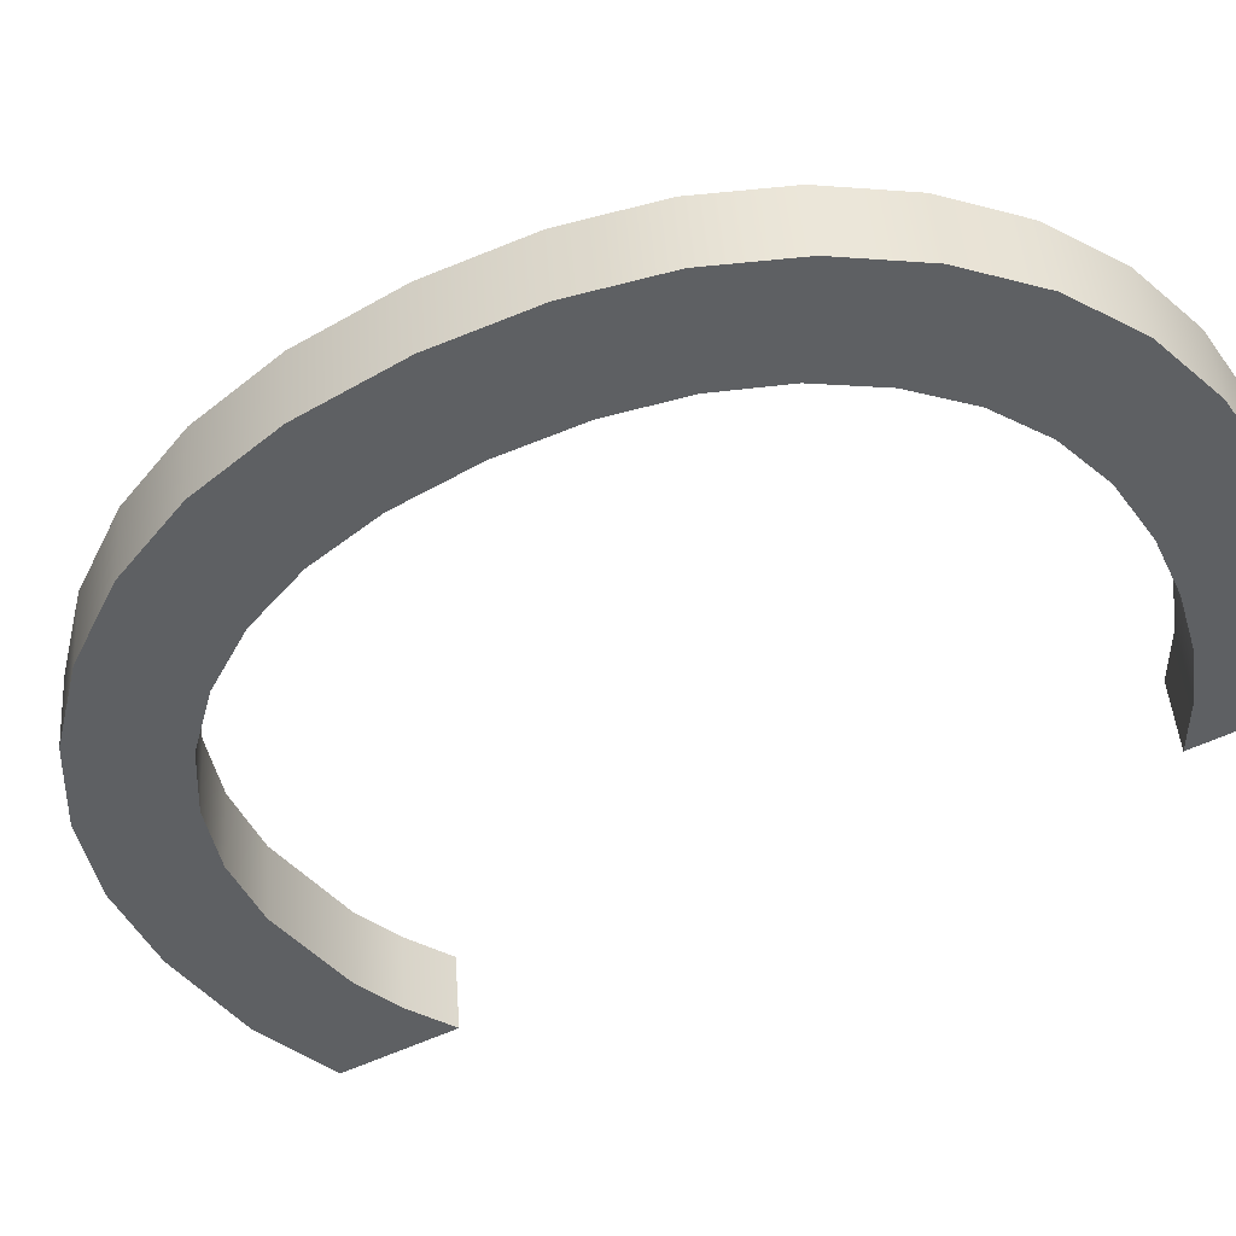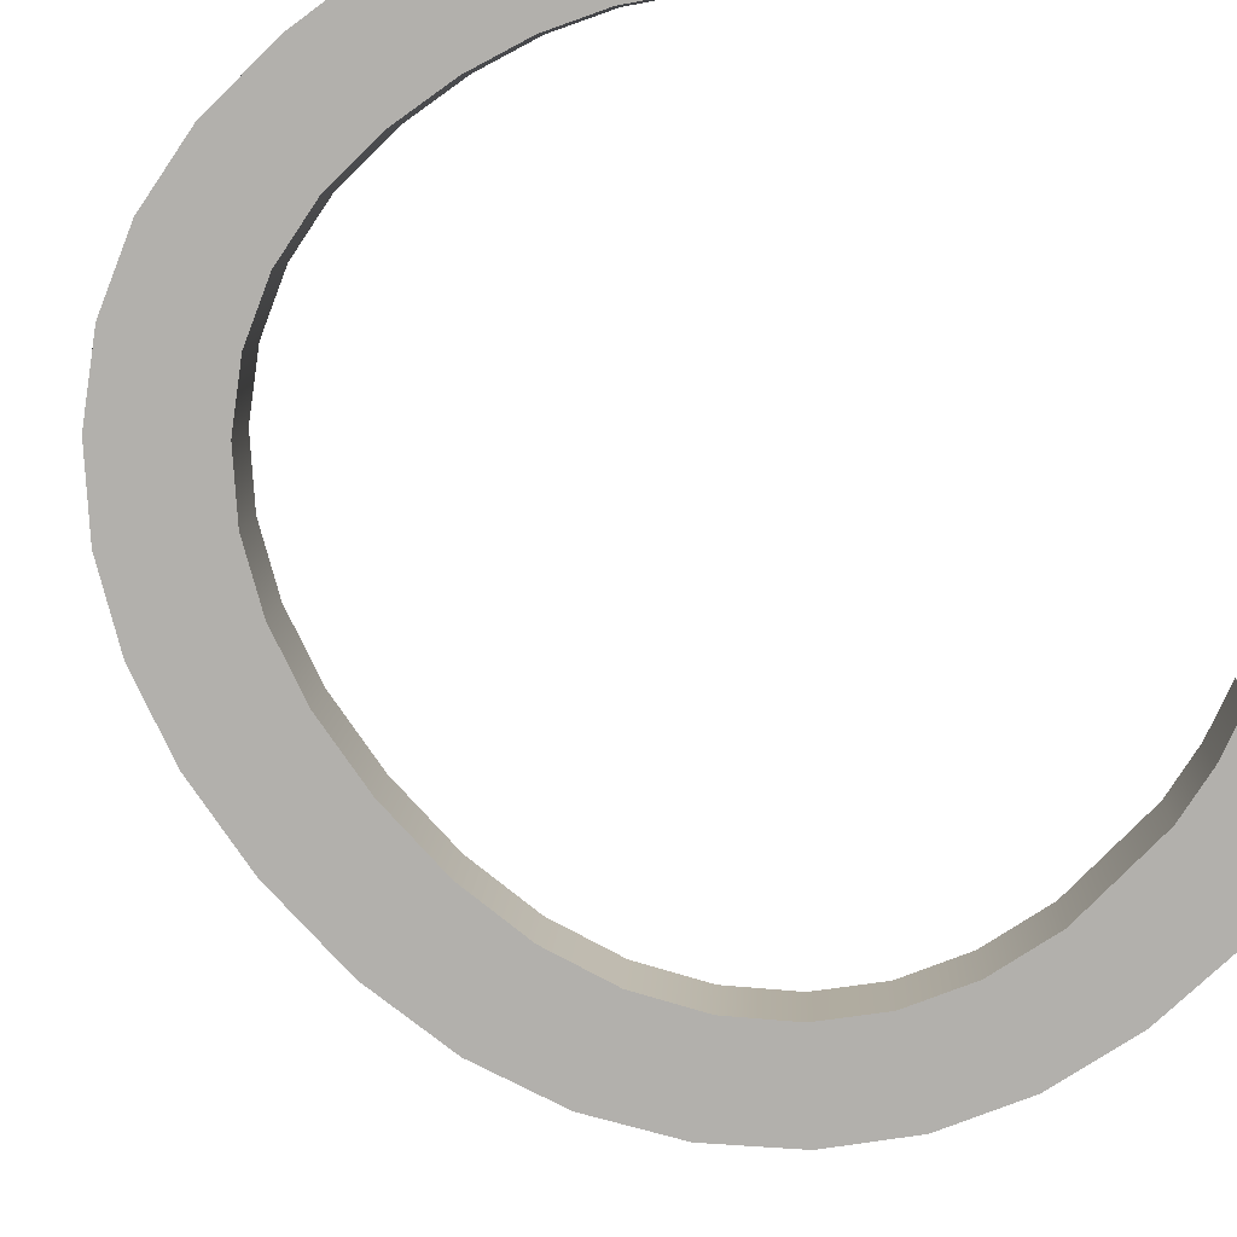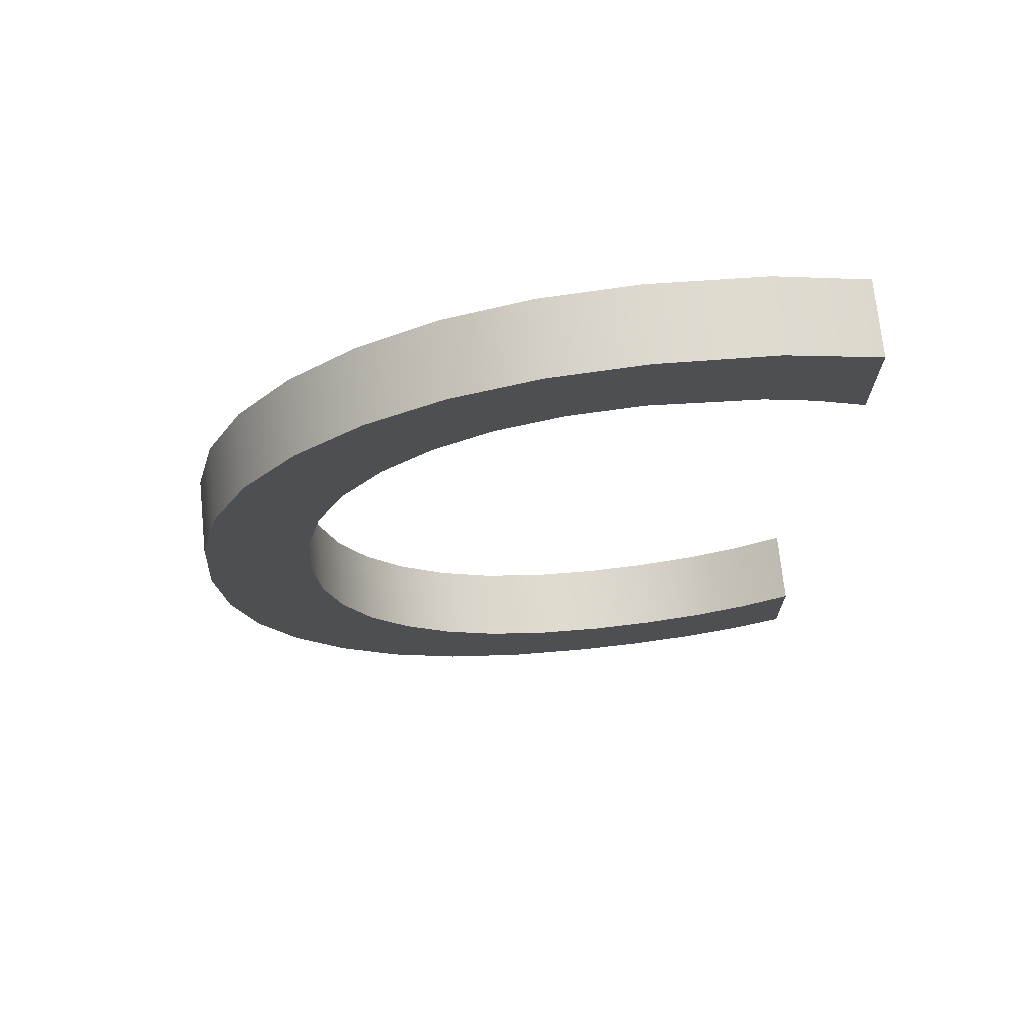
<metadata>
{"format":"obj","ext":"obj","renderer":"f3d","projection":"perspective","resolution":1024,"background":"white","views":[{"elev":-42.0,"azim":-62.4,"up":"+Z"},{"elev":-75.7,"azim":38.9,"up":"+Z"},{"elev":76.5,"azim":-5.9,"up":"+Y"}]}
</metadata>
<code>
o #ID1381
v -0.1112 0.4259 0.4172
v -0.1114 0.4221 0.4175
v -0.1118 0.4251 0.4173
v -0.1114 0.423 0.4174
v -0.1112 0.4238 0.4174
v -0.1105 0.4266 0.4172
v -0.1109 0.4246 0.4173
v -0.1104 0.4252 0.4173
v -0.1097 0.427 0.4171
v -0.1099 0.4257 0.4172
v -0.1093 0.426 0.4172
v -0.1088 0.4273 0.4171
v -0.1086 0.4263 0.4172
v -0.1078 0.4274 0.4171
v -0.1078 0.4263 0.4172
v -0.1066 0.4262 0.4172
v -0.1065 0.4273 0.4171
v -0.1061 0.426 0.4172
v -0.1055 0.427 0.4171
v -0.1055 0.4257 0.4172
v -0.1125 0.4232 0.4174
v -0.1125 0.421 0.4176
v -0.1126 0.4221 0.4175
v -0.1123 0.4201 0.4177
v -0.1123 0.4242 0.4173
v -0.1119 0.4192 0.4178
v -0.1114 0.4185 0.4178
v -0.1114 0.4213 0.4176
v -0.1107 0.4179 0.4179
v -0.1112 0.4205 0.4177
v -0.1109 0.4198 0.4177
v -0.1105 0.4192 0.4178
v -0.11 0.4174 0.4179
v -0.11 0.4188 0.4178
v -0.1094 0.4184 0.4178
v -0.1091 0.4172 0.4179
v -0.1087 0.4182 0.4178
v -0.1082 0.4171 0.4179
v -0.108 0.4182 0.4178
v -0.1074 0.4171 0.4179
v -0.1073 0.4182 0.4178
v -0.1067 0.4173 0.4179
v -0.1067 0.4183 0.4178
v -0.1061 0.4174 0.4179
v -0.1061 0.4185 0.4178
v -0.1055 0.4177 0.4179
v -0.1055 0.4188 0.4178
v -0.1055 0.4188 0.4178
v -0.1061 0.4185 0.4178
v -0.1055 0.4177 0.4179
v -0.1061 0.4174 0.4179
v -0.1067 0.4183 0.4178
v -0.1067 0.4173 0.4179
v -0.1073 0.4182 0.4178
v -0.1074 0.4171 0.4179
v -0.108 0.4182 0.4178
v -0.1082 0.4171 0.4179
v -0.1087 0.4182 0.4178
v -0.1091 0.4172 0.4179
v -0.1094 0.4184 0.4178
v -0.11 0.4174 0.4179
v -0.11 0.4188 0.4178
v -0.1105 0.4192 0.4178
v -0.1107 0.4179 0.4179
v -0.1109 0.4198 0.4177
v -0.1112 0.4205 0.4177
v -0.1114 0.4213 0.4176
v -0.1114 0.4185 0.4178
v -0.1114 0.4221 0.4175
v -0.1118 0.4251 0.4173
v -0.1119 0.4192 0.4178
v -0.1123 0.4242 0.4173
v -0.1123 0.4201 0.4177
v -0.1125 0.4232 0.4174
v -0.1125 0.421 0.4176
v -0.1126 0.4221 0.4175
v -0.1055 0.4257 0.4172
v -0.1055 0.427 0.4171
v -0.1061 0.426 0.4172
v -0.1065 0.4273 0.4171
v -0.1066 0.4262 0.4172
v -0.1078 0.4274 0.4171
v -0.1078 0.4263 0.4172
v -0.1086 0.4263 0.4172
v -0.1088 0.4273 0.4171
v -0.1093 0.426 0.4172
v -0.1097 0.427 0.4171
v -0.1099 0.4257 0.4172
v -0.1104 0.4252 0.4173
v -0.1105 0.4266 0.4172
v -0.1109 0.4246 0.4173
v -0.1112 0.4238 0.4174
v -0.1112 0.4259 0.4172
v -0.1114 0.423 0.4174
v -0.1055 0.4178 0.4187
v -0.1061 0.4174 0.4179
v -0.1055 0.4177 0.4179
v -0.1061 0.4175 0.4187
v -0.1061 0.4175 0.4187
v -0.1055 0.4178 0.4187
v -0.1061 0.4174 0.4179
v -0.1055 0.4177 0.4179
v -0.1067 0.4173 0.4187
v -0.1067 0.4173 0.4179
v -0.1067 0.4173 0.4187
v -0.1067 0.4173 0.4179
v -0.1074 0.4171 0.4179
v -0.1074 0.4172 0.4187
v -0.1074 0.4172 0.4187
v -0.1074 0.4171 0.4179
v -0.1082 0.4171 0.4179
v -0.1082 0.4172 0.4187
v -0.1082 0.4172 0.4187
v -0.1082 0.4171 0.4179
v -0.1091 0.4173 0.4187
v -0.1091 0.4172 0.4179
v -0.1091 0.4173 0.4187
v -0.1091 0.4172 0.4179
v -0.11 0.4174 0.4179
v -0.11 0.4175 0.4187
v -0.11 0.4175 0.4187
v -0.11 0.4174 0.4179
v -0.1107 0.4179 0.4187
v -0.1107 0.4179 0.4179
v -0.1107 0.4179 0.4187
v -0.1107 0.4179 0.4179
v -0.1114 0.4185 0.4178
v -0.1114 0.4185 0.4186
v -0.1114 0.4185 0.4186
v -0.1114 0.4185 0.4178
v -0.1119 0.4192 0.4178
v -0.1119 0.4193 0.4186
v -0.1119 0.4193 0.4186
v -0.1119 0.4192 0.4178
v -0.1123 0.4201 0.4185
v -0.1123 0.4201 0.4177
v -0.1123 0.4201 0.4177
v -0.1123 0.4201 0.4185
v -0.1125 0.421 0.4176
v -0.1125 0.4211 0.4184
v -0.1125 0.4211 0.4184
v -0.1125 0.421 0.4176
v -0.1126 0.4221 0.4183
v -0.1126 0.4221 0.4175
v -0.1126 0.4221 0.4175
v -0.1126 0.4221 0.4183
v -0.1125 0.4232 0.4174
v -0.1125 0.4233 0.4182
v -0.1125 0.4233 0.4182
v -0.1125 0.4232 0.4174
v -0.1123 0.4243 0.4181
v -0.1123 0.4242 0.4173
v -0.1123 0.4242 0.4173
v -0.1123 0.4243 0.4181
v -0.1118 0.4251 0.4173
v -0.1118 0.4252 0.4181
v -0.1118 0.4252 0.4181
v -0.1118 0.4251 0.4173
v -0.1112 0.426 0.418
v -0.1112 0.4259 0.4172
v -0.1112 0.4259 0.4172
v -0.1112 0.426 0.418
v -0.1105 0.4266 0.418
v -0.1105 0.4266 0.4172
v -0.1105 0.4266 0.418
v -0.1105 0.4266 0.4172
v -0.1097 0.427 0.4171
v -0.1097 0.4271 0.4179
v -0.1097 0.4271 0.4179
v -0.1097 0.427 0.4171
v -0.1088 0.4273 0.4171
v -0.1088 0.4274 0.4179
v -0.1088 0.4274 0.4179
v -0.1088 0.4273 0.4171
v -0.1078 0.4274 0.4171
v -0.1078 0.4274 0.4179
v -0.1078 0.4274 0.4179
v -0.1078 0.4274 0.4171
v -0.1065 0.4273 0.4179
v -0.1065 0.4273 0.4171
v -0.1065 0.4273 0.4179
v -0.1065 0.4273 0.4171
v -0.1055 0.427 0.4171
v -0.1055 0.427 0.4179
v -0.1055 0.427 0.4179
v -0.1055 0.427 0.4171
v -0.1055 0.427 0.4171
v -0.1055 0.4258 0.418
v -0.1055 0.4257 0.4172
v -0.1055 0.427 0.4179
v -0.1055 0.427 0.4179
v -0.1055 0.427 0.4171
v -0.1055 0.4258 0.418
v -0.1055 0.4257 0.4172
v -0.1055 0.4257 0.4172
v -0.1061 0.4261 0.418
v -0.1061 0.426 0.4172
v -0.1055 0.4258 0.418
v -0.1055 0.4258 0.418
v -0.1055 0.4257 0.4172
v -0.1061 0.4261 0.418
v -0.1061 0.426 0.4172
v -0.1066 0.4262 0.4172
v -0.1066 0.4262 0.418
v -0.1066 0.4262 0.418
v -0.1066 0.4262 0.4172
v -0.1078 0.4263 0.4172
v -0.1078 0.4264 0.418
v -0.1078 0.4264 0.418
v -0.1078 0.4263 0.4172
v -0.1086 0.4263 0.4172
v -0.1086 0.4263 0.418
v -0.1086 0.4263 0.418
v -0.1086 0.4263 0.4172
v -0.1093 0.4261 0.418
v -0.1093 0.426 0.4172
v -0.1093 0.4261 0.418
v -0.1093 0.426 0.4172
v -0.1099 0.4257 0.4172
v -0.1099 0.4257 0.418
v -0.1099 0.4257 0.418
v -0.1099 0.4257 0.4172
v -0.1104 0.4252 0.4173
v -0.1104 0.4252 0.4181
v -0.1104 0.4252 0.4181
v -0.1104 0.4252 0.4173
v -0.1109 0.4246 0.4173
v -0.1109 0.4246 0.4181
v -0.1109 0.4246 0.4173
v -0.1109 0.4246 0.4181
v -0.1112 0.4239 0.4182
v -0.1112 0.4238 0.4174
v -0.1112 0.4239 0.4182
v -0.1112 0.4238 0.4174
v -0.1114 0.4231 0.4182
v -0.1114 0.423 0.4174
v -0.1114 0.4231 0.4182
v -0.1114 0.423 0.4174
v -0.1114 0.4222 0.4183
v -0.1114 0.4221 0.4175
v -0.1114 0.4222 0.4183
v -0.1114 0.4221 0.4175
v -0.1114 0.4213 0.4184
v -0.1114 0.4213 0.4176
v -0.1114 0.4213 0.4184
v -0.1114 0.4213 0.4176
v -0.1112 0.4206 0.4185
v -0.1112 0.4205 0.4177
v -0.1112 0.4206 0.4185
v -0.1112 0.4205 0.4177
v -0.1109 0.4198 0.4177
v -0.1109 0.4199 0.4185
v -0.1109 0.4198 0.4177
v -0.1109 0.4199 0.4185
v -0.1105 0.4193 0.4186
v -0.1105 0.4192 0.4178
v -0.1105 0.4193 0.4186
v -0.1105 0.4192 0.4178
v -0.11 0.4188 0.4178
v -0.11 0.4188 0.4186
v -0.11 0.4188 0.4186
v -0.11 0.4188 0.4178
v -0.1094 0.4184 0.4178
v -0.1094 0.4185 0.4186
v -0.1094 0.4185 0.4186
v -0.1094 0.4184 0.4178
v -0.1087 0.4182 0.4178
v -0.1087 0.4183 0.4186
v -0.1087 0.4183 0.4186
v -0.1087 0.4182 0.4178
v -0.108 0.4182 0.4178
v -0.108 0.4182 0.4187
v -0.108 0.4182 0.4187
v -0.108 0.4182 0.4178
v -0.1073 0.4182 0.4178
v -0.1073 0.4183 0.4186
v -0.1073 0.4183 0.4186
v -0.1073 0.4182 0.4178
v -0.1067 0.4184 0.4186
v -0.1067 0.4183 0.4178
v -0.1067 0.4184 0.4186
v -0.1067 0.4183 0.4178
v -0.1061 0.4185 0.4178
v -0.1061 0.4186 0.4186
v -0.1061 0.4186 0.4186
v -0.1061 0.4185 0.4178
v -0.1055 0.4189 0.4186
v -0.1055 0.4188 0.4178
v -0.1055 0.4189 0.4186
v -0.1055 0.4188 0.4178
v -0.1055 0.4188 0.4178
v -0.1055 0.4178 0.4187
v -0.1055 0.4177 0.4179
v -0.1055 0.4189 0.4186
v -0.1055 0.4189 0.4186
v -0.1055 0.4188 0.4178
v -0.1055 0.4178 0.4187
v -0.1055 0.4177 0.4179
v -0.1125 0.4211 0.4184
v -0.1125 0.4233 0.4182
v -0.1126 0.4221 0.4183
v -0.1123 0.4201 0.4185
v -0.1123 0.4243 0.4181
v -0.1119 0.4193 0.4186
v -0.1118 0.4252 0.4181
v -0.1114 0.4185 0.4186
v -0.1114 0.4222 0.4183
v -0.1114 0.4213 0.4184
v -0.1107 0.4179 0.4187
v -0.1112 0.4206 0.4185
v -0.1109 0.4199 0.4185
v -0.1105 0.4193 0.4186
v -0.11 0.4175 0.4187
v -0.11 0.4188 0.4186
v -0.1094 0.4185 0.4186
v -0.1091 0.4173 0.4187
v -0.1087 0.4183 0.4186
v -0.1082 0.4172 0.4187
v -0.108 0.4182 0.4187
v -0.1074 0.4172 0.4187
v -0.1073 0.4183 0.4186
v -0.1067 0.4173 0.4187
v -0.1067 0.4184 0.4186
v -0.1061 0.4175 0.4187
v -0.1061 0.4186 0.4186
v -0.1055 0.4178 0.4187
v -0.1055 0.4189 0.4186
v -0.1112 0.426 0.418
v -0.1114 0.4231 0.4182
v -0.1112 0.4239 0.4182
v -0.1105 0.4266 0.418
v -0.1109 0.4246 0.4181
v -0.1104 0.4252 0.4181
v -0.1097 0.4271 0.4179
v -0.1099 0.4257 0.418
v -0.1093 0.4261 0.418
v -0.1088 0.4274 0.4179
v -0.1086 0.4263 0.418
v -0.1078 0.4274 0.4179
v -0.1078 0.4264 0.418
v -0.1066 0.4262 0.418
v -0.1065 0.4273 0.4179
v -0.1061 0.4261 0.418
v -0.1055 0.427 0.4179
v -0.1055 0.4258 0.418
v -0.1055 0.4258 0.418
v -0.1061 0.4261 0.418
v -0.1055 0.427 0.4179
v -0.1065 0.4273 0.4179
v -0.1066 0.4262 0.418
v -0.1078 0.4274 0.4179
v -0.1078 0.4264 0.418
v -0.1086 0.4263 0.418
v -0.1088 0.4274 0.4179
v -0.1093 0.4261 0.418
v -0.1097 0.4271 0.4179
v -0.1099 0.4257 0.418
v -0.1104 0.4252 0.4181
v -0.1105 0.4266 0.418
v -0.1109 0.4246 0.4181
v -0.1112 0.4239 0.4182
v -0.1112 0.426 0.418
v -0.1114 0.4231 0.4182
v -0.1114 0.4222 0.4183
v -0.1118 0.4252 0.4181
v -0.1055 0.4189 0.4186
v -0.1055 0.4178 0.4187
v -0.1061 0.4186 0.4186
v -0.1061 0.4175 0.4187
v -0.1067 0.4184 0.4186
v -0.1067 0.4173 0.4187
v -0.1073 0.4183 0.4186
v -0.1074 0.4172 0.4187
v -0.108 0.4182 0.4187
v -0.1082 0.4172 0.4187
v -0.1087 0.4183 0.4186
v -0.1091 0.4173 0.4187
v -0.1094 0.4185 0.4186
v -0.11 0.4175 0.4187
v -0.11 0.4188 0.4186
v -0.1105 0.4193 0.4186
v -0.1107 0.4179 0.4187
v -0.1109 0.4199 0.4185
v -0.1112 0.4206 0.4185
v -0.1114 0.4213 0.4184
v -0.1114 0.4185 0.4186
v -0.1119 0.4193 0.4186
v -0.1123 0.4243 0.4181
v -0.1123 0.4201 0.4185
v -0.1125 0.4233 0.4182
v -0.1125 0.4211 0.4184
v -0.1126 0.4221 0.4183
f 1 2 3
f 2 1 4
f 4 1 5
f 5 1 6
f 5 6 7
f 7 6 8
f 8 6 9
f 8 9 10
f 10 9 11
f 11 9 12
f 11 12 13
f 13 12 14
f 13 14 15
f 15 14 16
f 16 14 17
f 16 17 18
f 18 17 19
f 18 19 20
f 21 22 23
f 22 21 24
f 24 21 25
f 24 25 26
f 26 25 3
f 26 3 27
f 27 3 2
f 27 2 28
f 27 28 29
f 29 28 30
f 29 30 31
f 29 31 32
f 29 32 33
f 33 32 34
f 33 34 35
f 33 35 36
f 36 35 37
f 36 37 38
f 38 37 39
f 38 39 40
f 40 39 41
f 40 41 42
f 42 41 43
f 42 43 44
f 44 43 45
f 44 45 46
f 46 45 47
f 48 49 50
f 50 49 51
f 49 52 51
f 51 52 53
f 52 54 53
f 53 54 55
f 54 56 55
f 55 56 57
f 56 58 57
f 57 58 59
f 58 60 59
f 59 60 61
f 60 62 61
f 62 63 61
f 61 63 64
f 63 65 64
f 65 66 64
f 66 67 64
f 64 67 68
f 67 69 68
f 69 70 68
f 68 70 71
f 70 72 71
f 71 72 73
f 72 74 73
f 73 74 75
f 76 75 74
f 77 78 79
f 78 80 79
f 79 80 81
f 80 82 81
f 81 82 83
f 83 82 84
f 82 85 84
f 84 85 86
f 85 87 86
f 86 87 88
f 88 87 89
f 87 90 89
f 89 90 91
f 91 90 92
f 90 93 92
f 92 93 94
f 94 93 69
f 70 69 93
f 95 96 97
f 96 95 98
f 99 100 101
f 102 101 100
f 96 103 104
f 103 96 98
f 99 101 105
f 106 105 101
f 103 107 104
f 107 103 108
f 109 105 110
f 106 110 105
f 108 111 107
f 111 108 112
f 113 109 114
f 110 114 109
f 111 115 116
f 115 111 112
f 113 114 117
f 118 117 114
f 115 119 116
f 119 115 120
f 121 117 122
f 118 122 117
f 119 123 124
f 123 119 120
f 121 122 125
f 126 125 122
f 123 127 124
f 127 123 128
f 129 125 130
f 126 130 125
f 128 131 127
f 131 128 132
f 133 129 134
f 130 134 129
f 135 131 132
f 131 135 136
f 137 138 134
f 133 134 138
f 135 139 136
f 139 135 140
f 141 138 142
f 137 142 138
f 143 139 140
f 139 143 144
f 145 146 142
f 141 142 146
f 143 147 144
f 147 143 148
f 149 146 150
f 145 150 146
f 151 147 148
f 147 151 152
f 153 154 150
f 149 150 154
f 151 155 152
f 155 151 156
f 157 154 158
f 153 158 154
f 159 155 156
f 155 159 160
f 161 162 158
f 157 158 162
f 160 163 164
f 163 160 159
f 162 161 165
f 166 165 161
f 163 167 164
f 167 163 168
f 169 165 170
f 166 170 165
f 168 171 167
f 171 168 172
f 173 169 174
f 170 174 169
f 172 175 171
f 175 172 176
f 177 173 178
f 174 178 173
f 175 179 180
f 179 175 176
f 177 178 181
f 182 181 178
f 179 183 180
f 183 179 184
f 185 181 186
f 182 186 181
f 187 188 189
f 188 187 190
f 191 192 193
f 194 193 192
f 195 196 197
f 196 195 198
f 199 200 201
f 202 201 200
f 196 203 197
f 203 196 204
f 205 201 206
f 202 206 201
f 204 207 203
f 207 204 208
f 209 205 210
f 206 210 205
f 208 211 207
f 211 208 212
f 213 209 214
f 210 214 209
f 211 215 216
f 215 211 212
f 213 214 217
f 218 217 214
f 215 219 216
f 219 215 220
f 221 217 222
f 218 222 217
f 220 223 219
f 223 220 224
f 225 221 226
f 222 226 221
f 227 224 228
f 224 227 223
f 226 229 225
f 230 225 229
f 227 231 232
f 231 227 228
f 230 229 233
f 234 233 229
f 232 235 236
f 235 232 231
f 233 234 237
f 238 237 234
f 236 239 240
f 239 236 235
f 237 238 241
f 242 241 238
f 240 243 244
f 243 240 239
f 241 242 245
f 246 245 242
f 244 247 248
f 247 244 243
f 245 246 249
f 250 249 246
f 251 247 252
f 247 251 248
f 250 253 249
f 254 249 253
f 251 255 256
f 255 251 252
f 254 253 257
f 258 257 253
f 255 259 256
f 259 255 260
f 261 257 262
f 258 262 257
f 260 263 259
f 263 260 264
f 265 261 266
f 262 266 261
f 264 267 263
f 267 264 268
f 269 265 270
f 266 270 265
f 268 271 267
f 271 268 272
f 273 269 274
f 270 274 269
f 272 275 271
f 275 272 276
f 277 273 278
f 274 278 273
f 275 279 280
f 279 275 276
f 277 278 281
f 282 281 278
f 279 283 280
f 283 279 284
f 285 281 286
f 282 286 281
f 283 287 288
f 287 283 284
f 285 286 289
f 290 289 286
f 291 292 293
f 292 291 294
f 295 296 297
f 298 297 296
f 299 300 301
f 300 299 302
f 300 302 303
f 303 302 304
f 303 304 305
f 305 304 306
f 305 306 307
f 307 306 308
f 308 306 309
f 308 309 310
f 310 309 311
f 311 309 312
f 312 309 313
f 312 313 314
f 314 313 315
f 315 313 316
f 315 316 317
f 317 316 318
f 317 318 319
f 319 318 320
f 319 320 321
f 321 320 322
f 321 322 323
f 323 322 324
f 323 324 325
f 325 324 326
f 325 326 327
f 307 328 305
f 328 307 329
f 328 329 330
f 328 330 331
f 331 330 332
f 331 332 333
f 331 333 334
f 334 333 335
f 334 335 336
f 334 336 337
f 337 336 338
f 337 338 339
f 339 338 340
f 339 340 341
f 339 341 342
f 342 341 343
f 342 343 344
f 344 343 345
f 346 347 348
f 348 347 349
f 347 350 349
f 349 350 351
f 350 352 351
f 352 353 351
f 351 353 354
f 353 355 354
f 354 355 356
f 355 357 356
f 357 358 356
f 356 358 359
f 358 360 359
f 360 361 359
f 359 361 362
f 361 363 362
f 363 364 362
f 365 362 364
f 366 367 368
f 367 369 368
f 368 369 370
f 369 371 370
f 370 371 372
f 371 373 372
f 372 373 374
f 373 375 374
f 374 375 376
f 375 377 376
f 376 377 378
f 377 379 378
f 378 379 380
f 380 379 381
f 379 382 381
f 381 382 383
f 383 382 384
f 384 382 385
f 382 386 385
f 385 386 364
f 364 386 365
f 386 387 365
f 365 387 388
f 387 389 388
f 388 389 390
f 389 391 390
f 392 390 391

</code>
